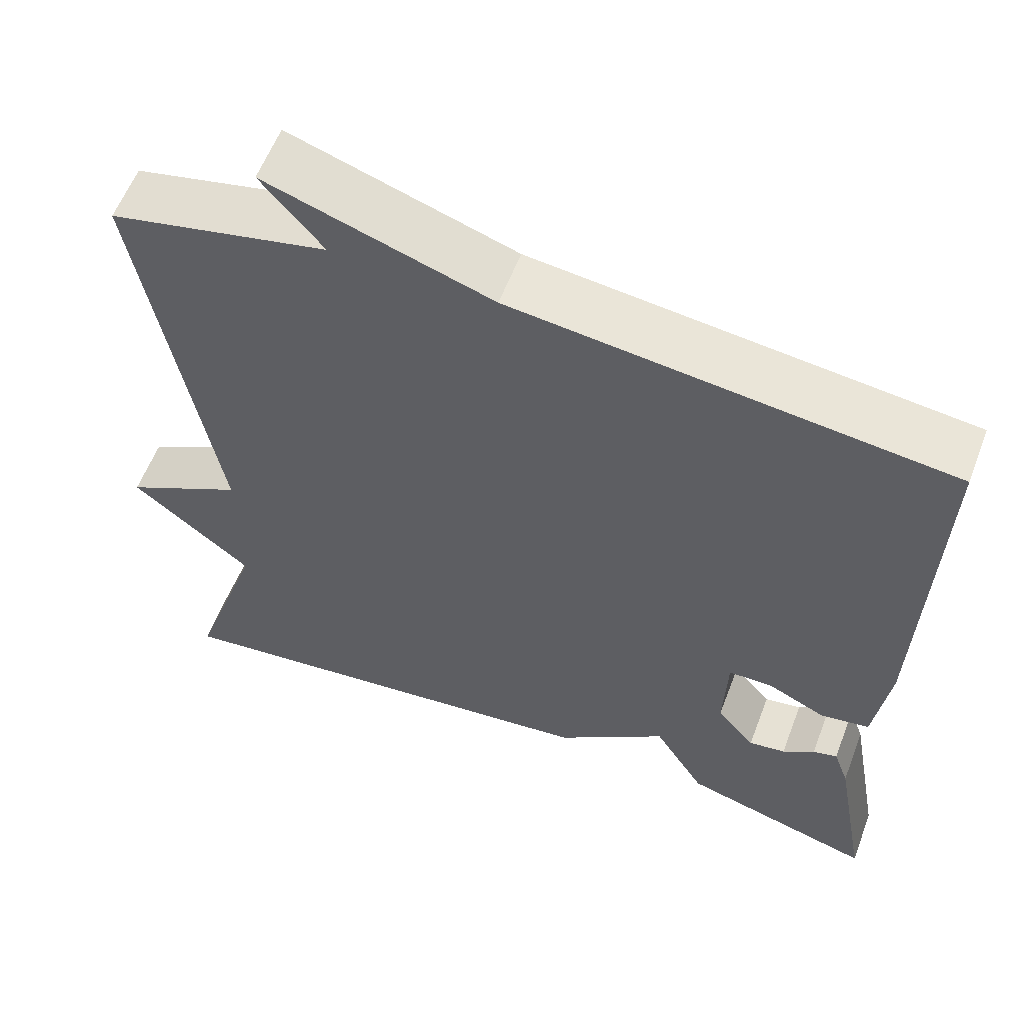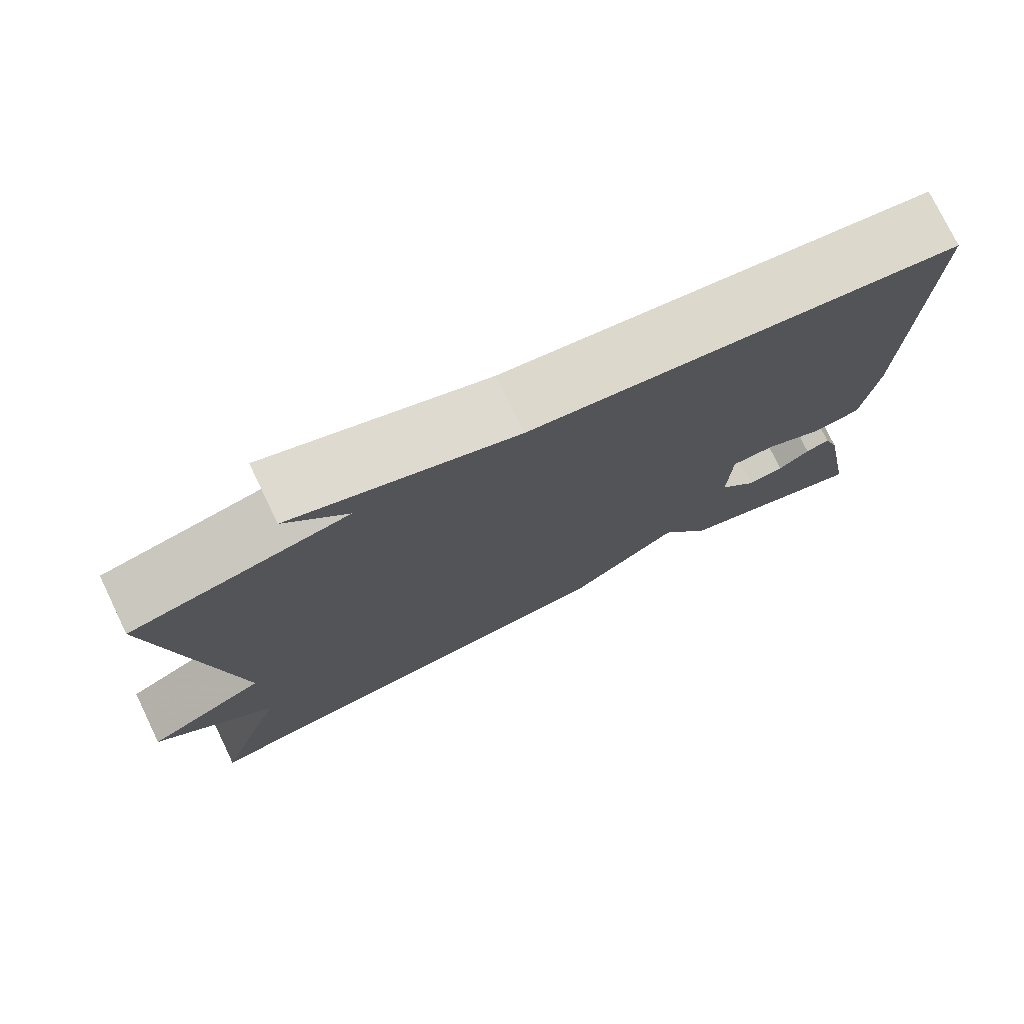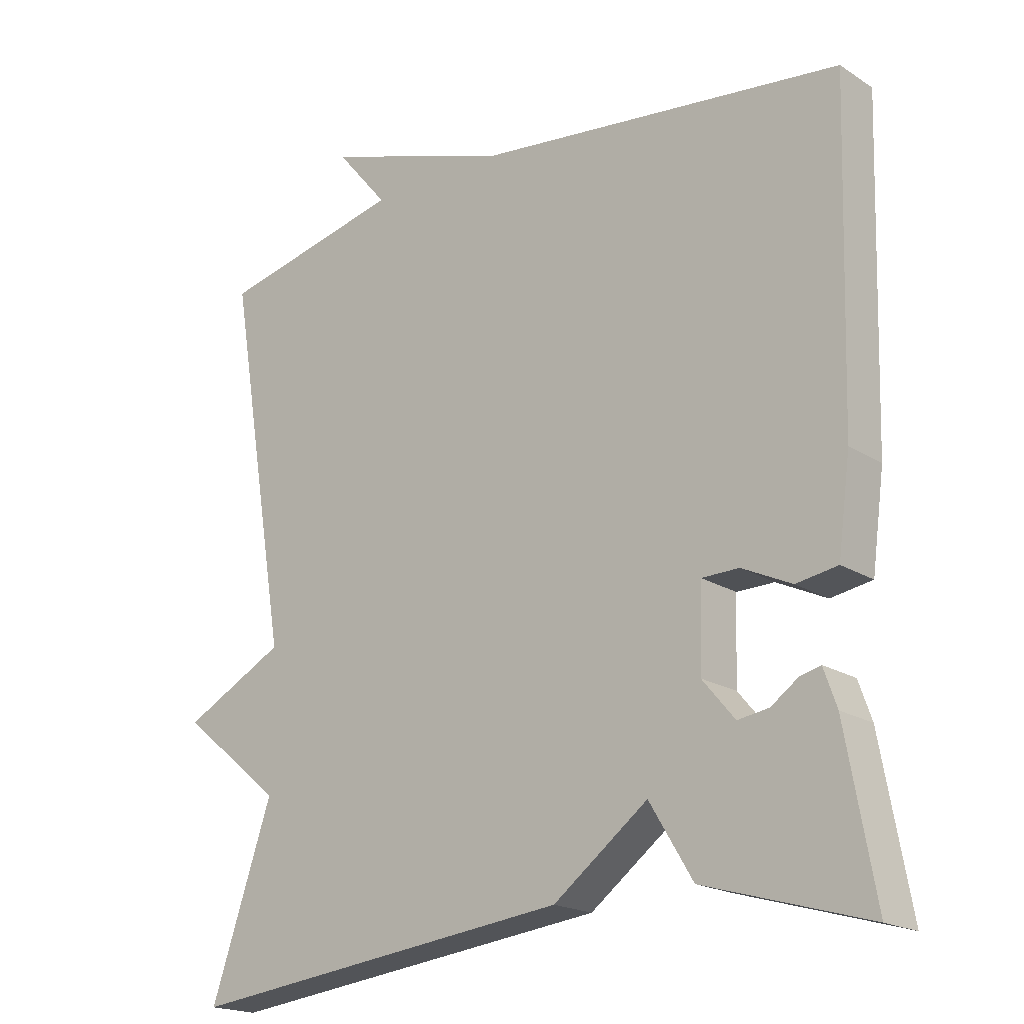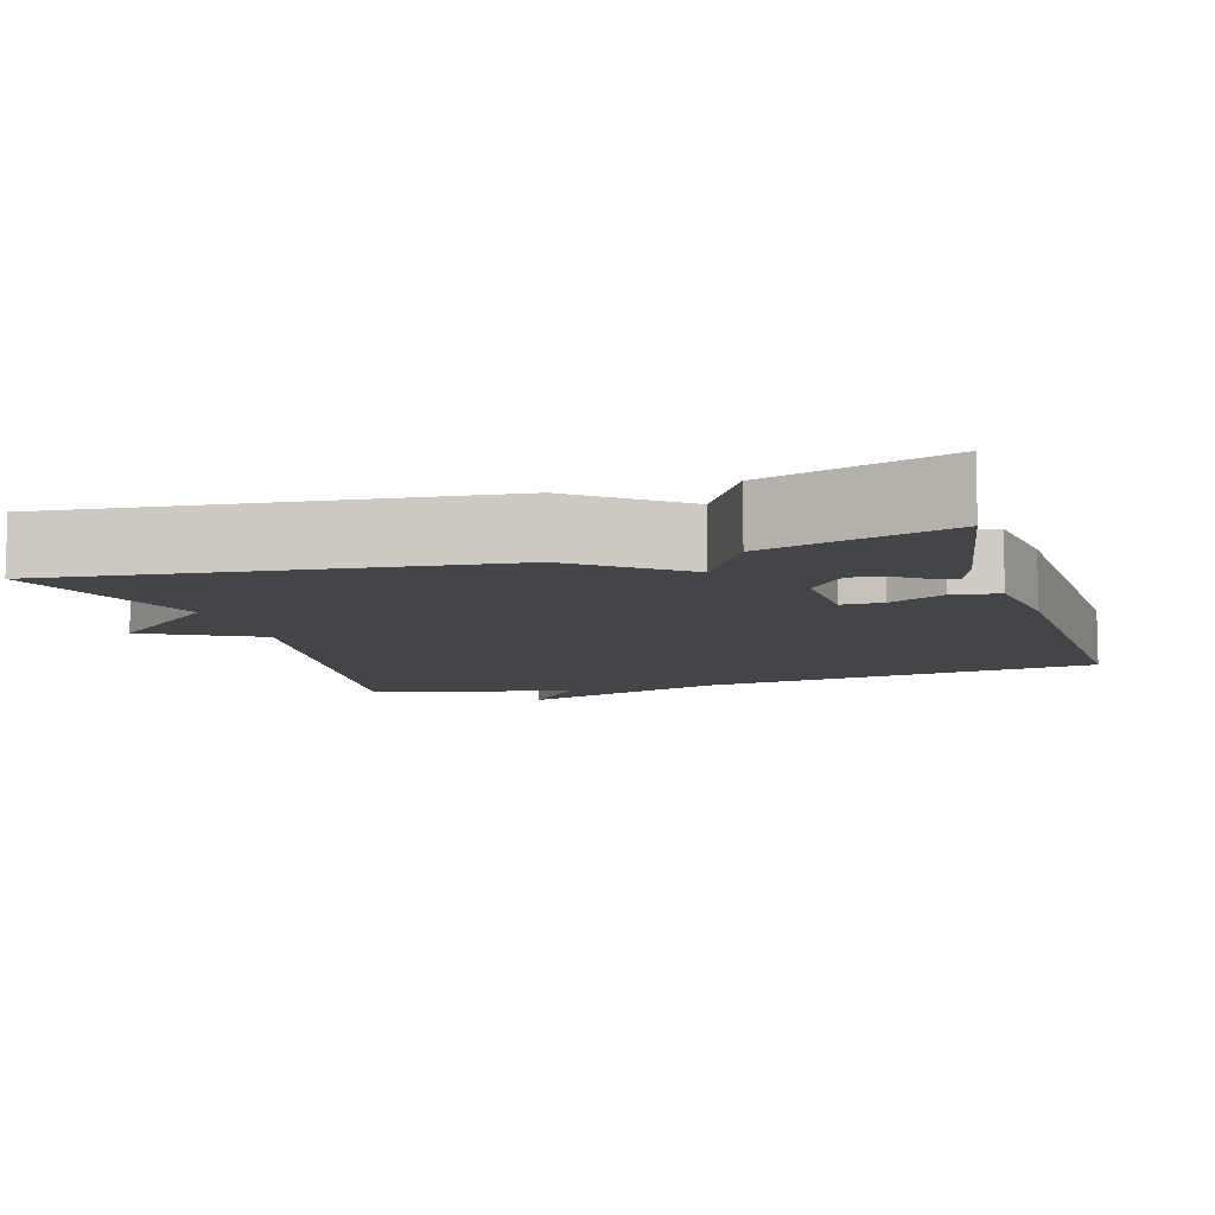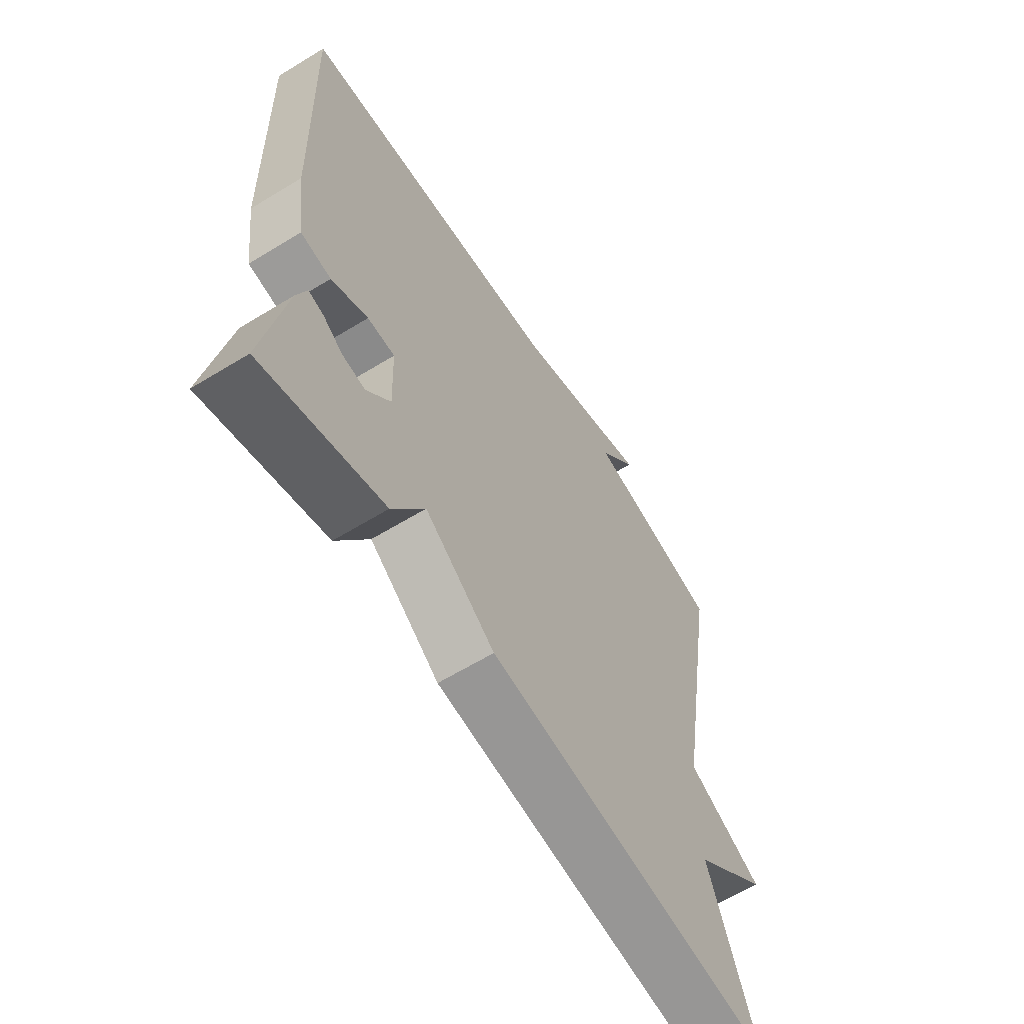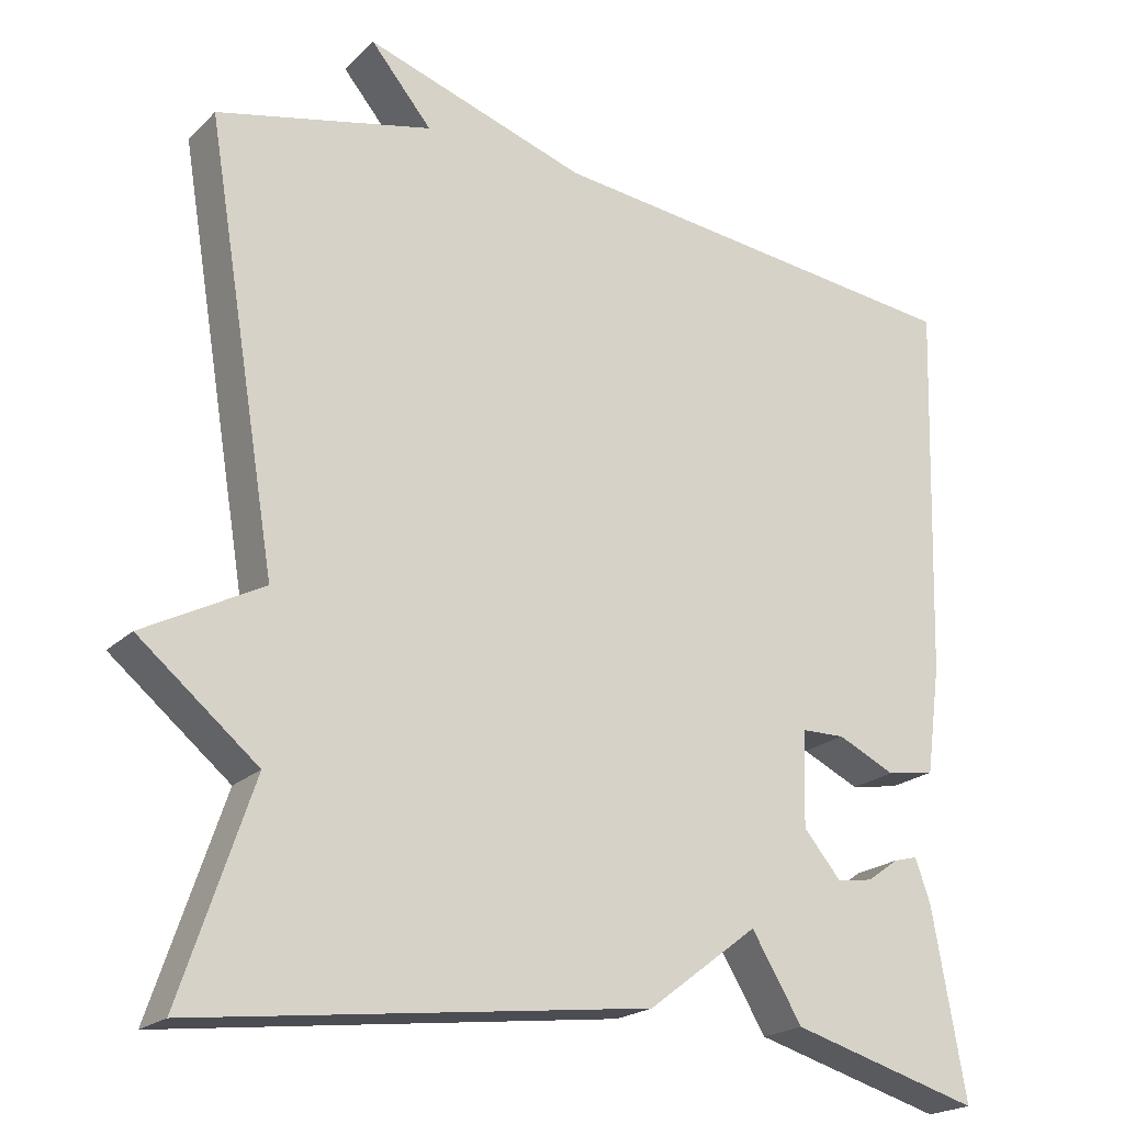
<metadata>
{"format":"obj","ext":"obj","renderer":"f3d","projection":"perspective","resolution":1024,"background":"white","views":[{"elev":58.7,"azim":-159.2,"up":"+Z"},{"elev":76.3,"azim":154.2,"up":"+Z"},{"elev":-19.2,"azim":-139.9,"up":"+Z"},{"elev":-8.9,"azim":-163.0,"up":"+Y"},{"elev":-62.6,"azim":-58.2,"up":"+Z"},{"elev":-20.7,"azim":148.2,"up":"+Z"}]}
</metadata>
<code>
v 0.5 0.07 0.5
v 0.411 0.07 -0.037
v 0.559 0.07 -0.115
v 0.411 0.07 -0.237
v 0.5 0.07 -0.5
v -0.063 0.07 -0.432
v -0.2 0.07 -0.328
v -0.263 0.07 -0.432
v -0.5 0.07 -0.5
v -0.458 0.07 -0.268
v -0.439 0.07 -0.214
v -0.409 0.07 -0.222
v -0.37 0.07 -0.25
v -0.325 0.07 -0.257
v -0.278 0.07 -0.201
v -0.282 0.07 -0.083
v -0.336 0.07 -0.082
v -0.408 0.07 -0.116
v -0.468 0.07 -0.106
v -0.486 0.07 0.028
v -0.5 0.07 0.5
v 0.032 0.07 0.561
v 0.308 0.07 0.652
v 0.232 0.07 0.561
v 0.5 0 0.5
v 0.411 0 -0.037
v 0.559 0 -0.115
v 0.411 0 -0.237
v 0.5 0 -0.5
v -0.063 0 -0.432
v -0.2 0 -0.328
v -0.263 0 -0.432
v -0.5 0 -0.5
v -0.458 0 -0.268
v -0.439 0 -0.214
v -0.409 0 -0.222
v -0.37 0 -0.25
v -0.325 0 -0.257
v -0.278 0 -0.201
v -0.282 0 -0.083
v -0.336 0 -0.082
v -0.408 0 -0.116
v -0.468 0 -0.106
v -0.486 0 0.028
v -0.5 0 0.5
v 0.032 0 0.561
v 0.308 0 0.652
v 0.232 0 0.561
f 22 23 24
f 22 24 1
f 21 22 1
f 20 21 1
f 19 20 1
f 18 19 1
f 17 18 1
f 16 17 1 2
f 2 3 4
f 16 2 4
f 15 16 4
f 14 15 4 5
f 13 14 5
f 11 12 13
f 10 11 13
f 9 10 13
f 8 9 13
f 7 8 13
f 7 13 5
f 5 6 7
f 48 47 46
f 25 48 46
f 25 46 45
f 25 45 44
f 25 44 43
f 25 43 42
f 25 42 41
f 26 25 41 40
f 28 27 26
f 28 26 40
f 28 40 39
f 29 28 39 38
f 29 38 37
f 37 36 35
f 37 35 34
f 37 34 33
f 37 33 32
f 37 32 31
f 29 37 31
f 31 30 29
f 1 25 26 2
f 2 26 27 3
f 3 27 28 4
f 4 28 29 5
f 5 29 30 6
f 6 30 31 7
f 7 31 32 8
f 8 32 33 9
f 9 33 34 10
f 10 34 35 11
f 11 35 36 12
f 12 36 37 13
f 13 37 38 14
f 14 38 39 15
f 15 39 40 16
f 16 40 41 17
f 17 41 42 18
f 18 42 43 19
f 19 43 44 20
f 20 44 45 21
f 21 45 46 22
f 22 46 47 23
f 23 47 48 24
f 24 48 25 1

</code>
